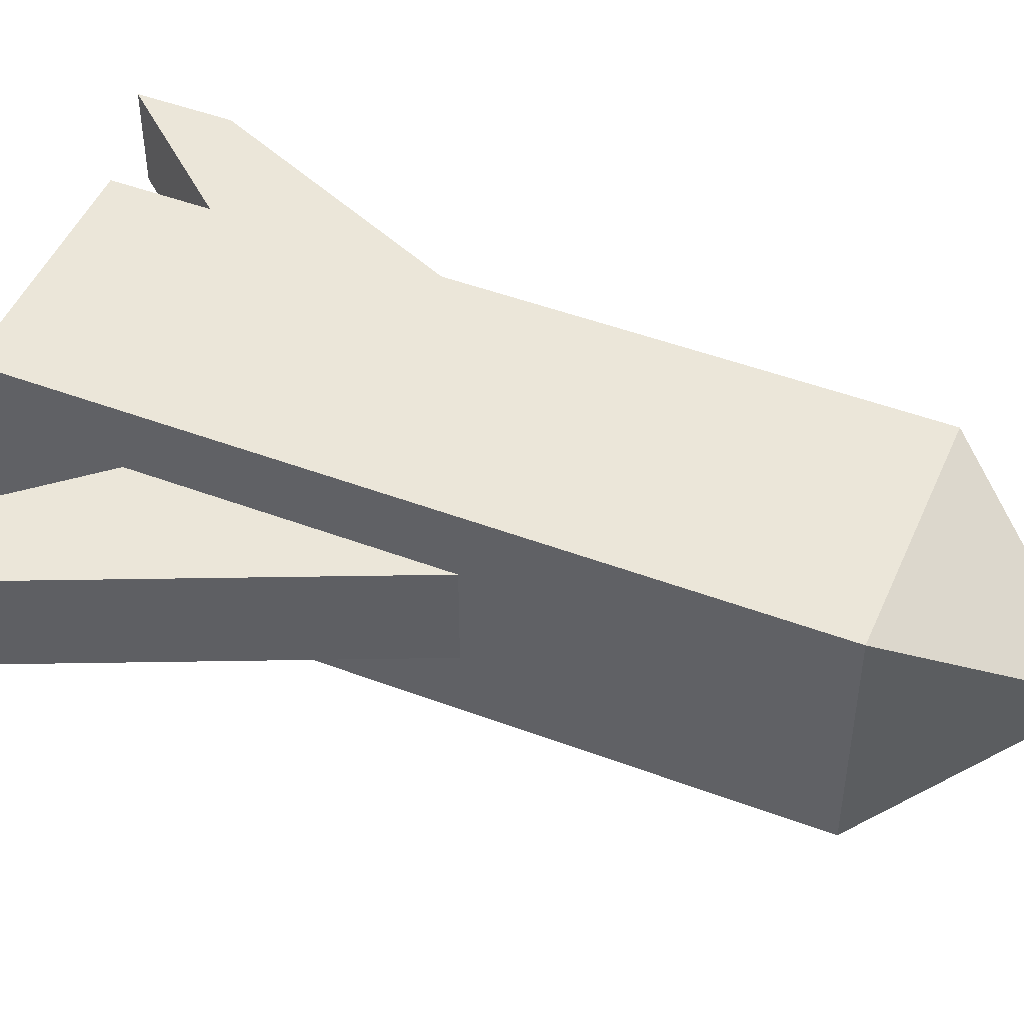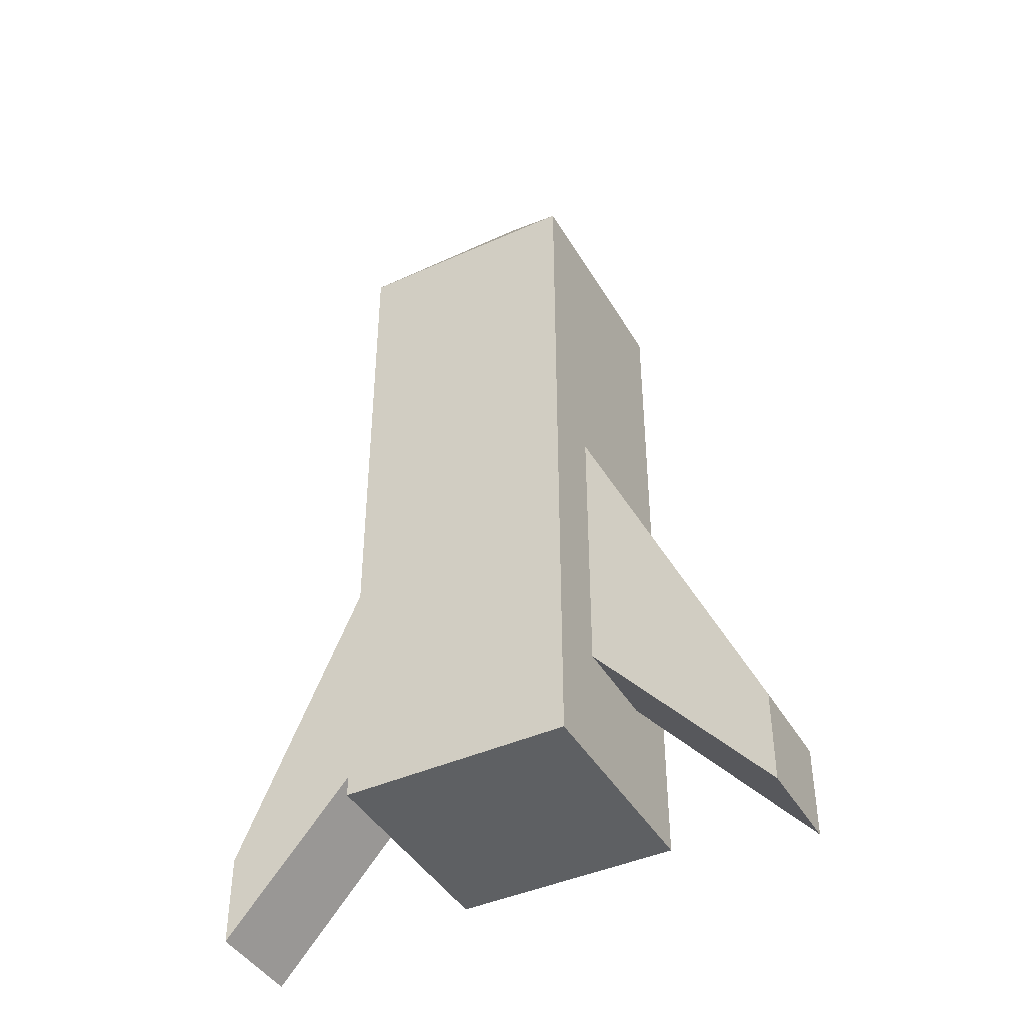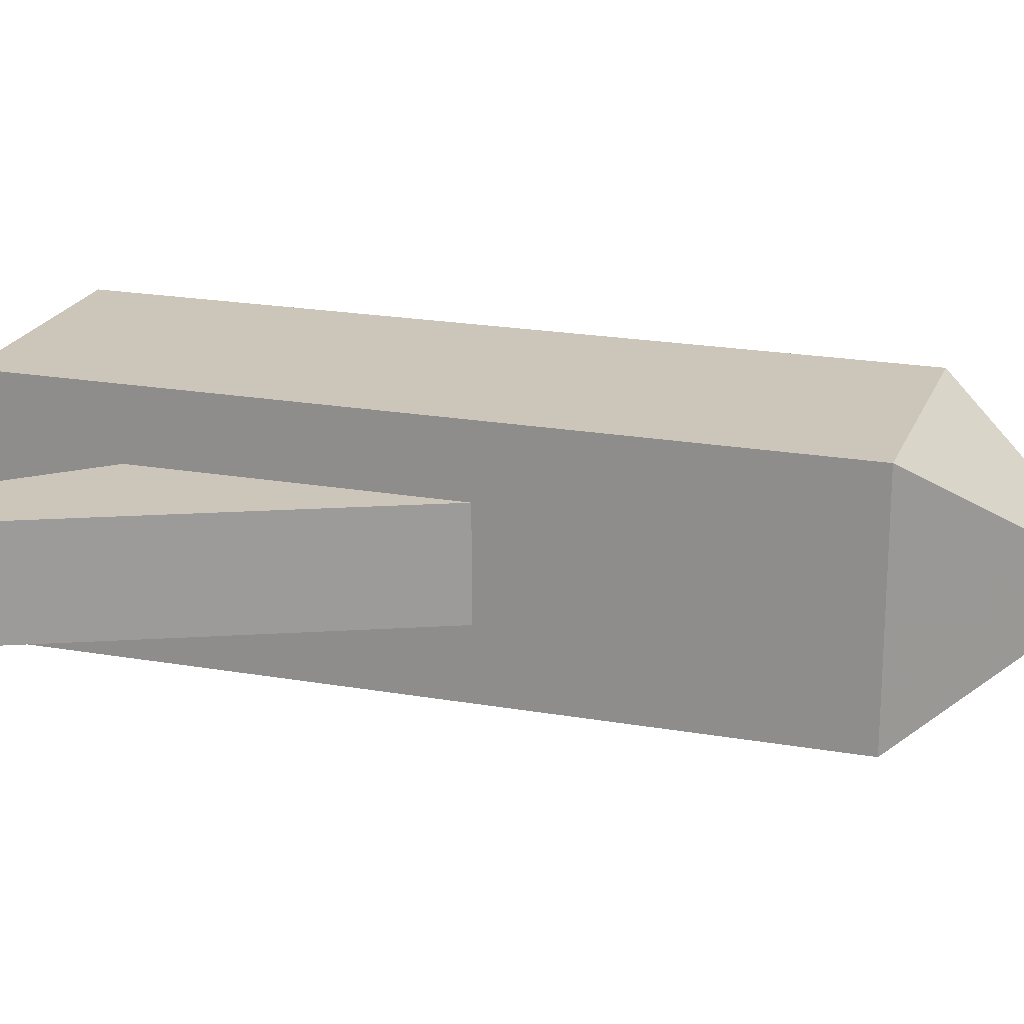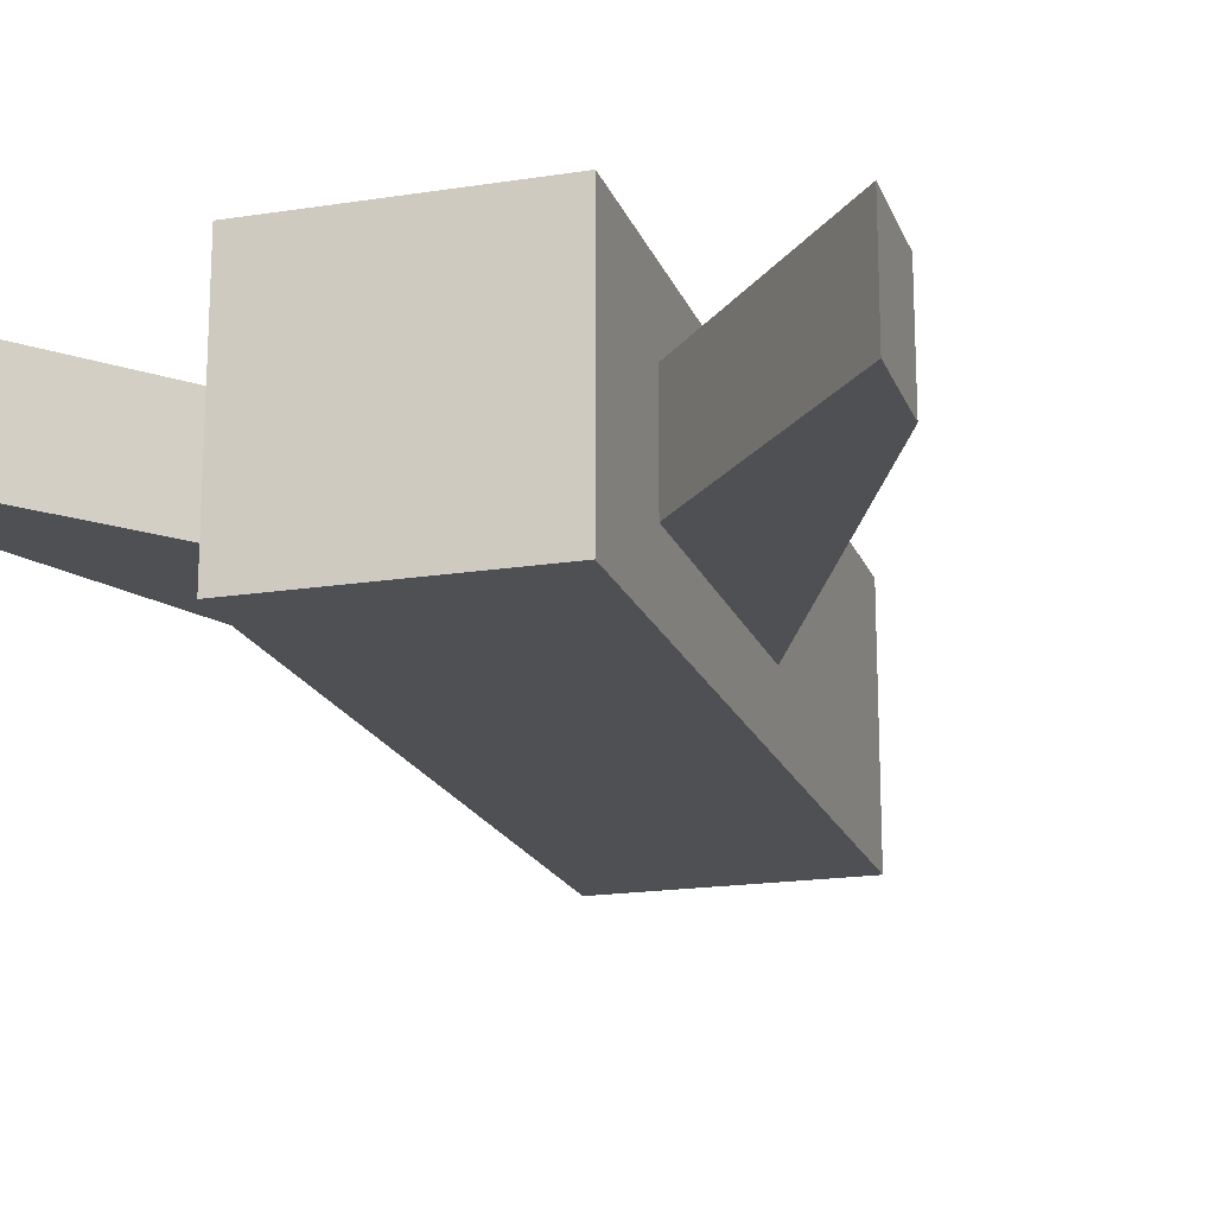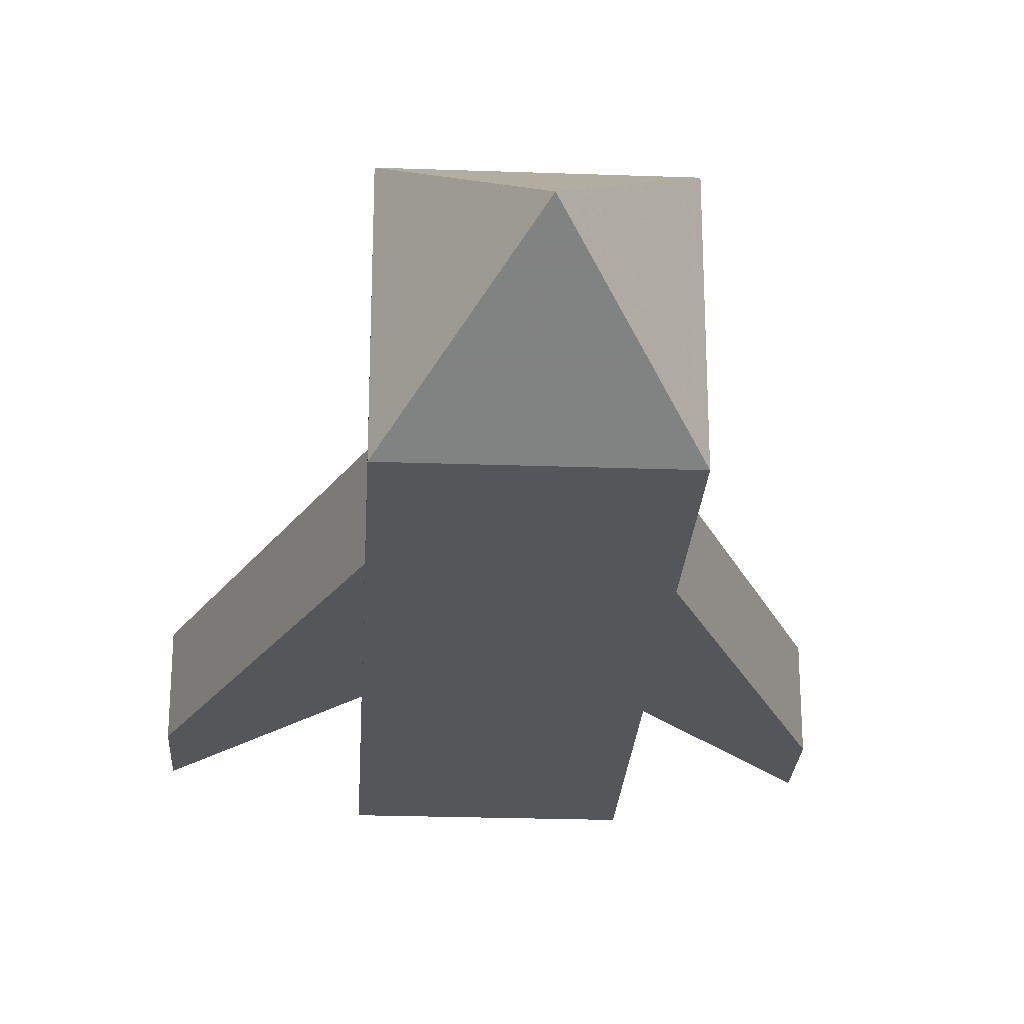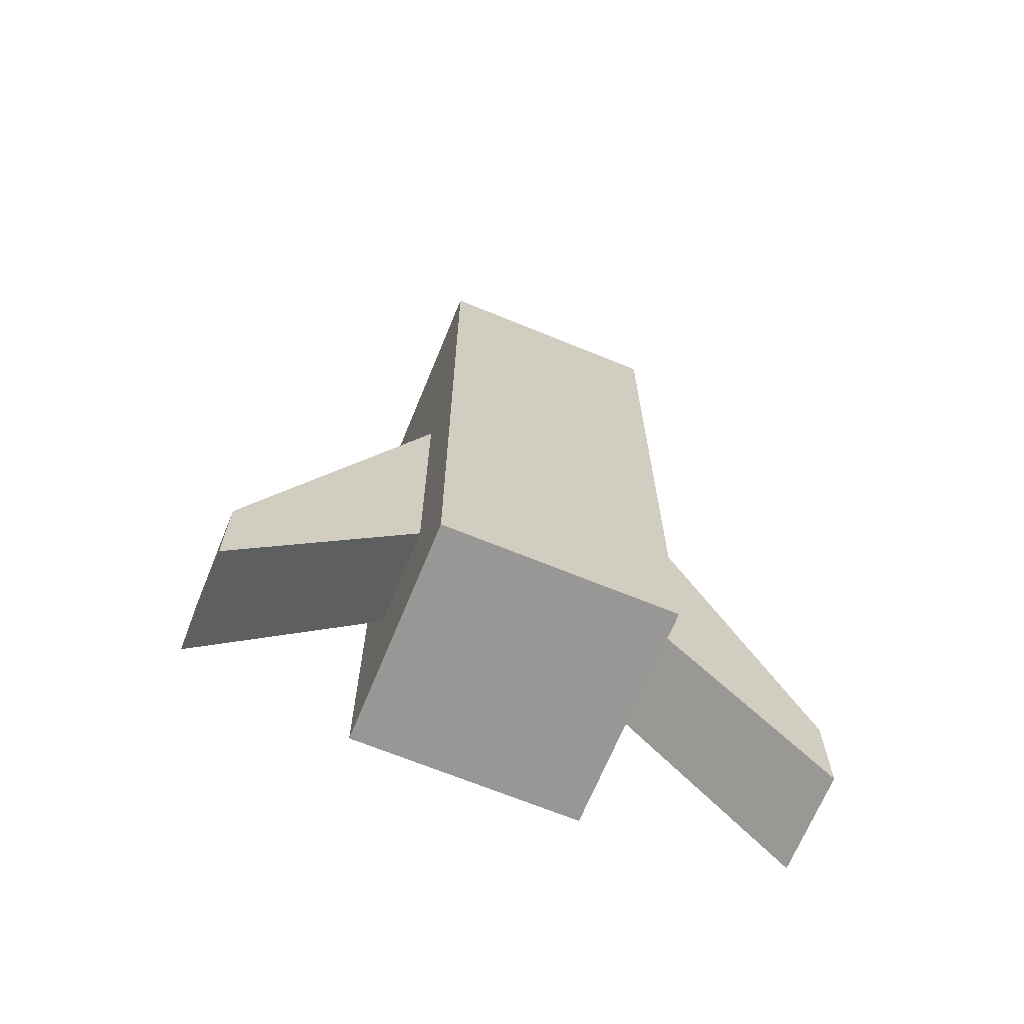
<metadata>
{"format":"obj","ext":"obj","renderer":"f3d","projection":"perspective","resolution":1024,"background":"white","views":[{"elev":48.1,"azim":112.8,"up":"+Z"},{"elev":-42.6,"azim":-151.8,"up":"+Y"},{"elev":20.8,"azim":107.5,"up":"+Z"},{"elev":-18.6,"azim":16.7,"up":"+Z"},{"elev":-25.1,"azim":176.7,"up":"+Z"},{"elev":-68.3,"azim":-22.3,"up":"+Y"}]}
</metadata>
<code>
o Cube
v 1 0.4198 -0.4318
v 1 -2.053 -0.4318
v 1 0.4198 0.4318
v 1 -2.053 0.4318
v -1 0.4198 -0.4318
v -1 -2.053 -0.4318
v -1 0.4198 0.4318
v -1 -2.053 0.4318
v 0 4.56 0
v -1 -3.152 -1
v -1 -3.152 1
v 1 3.152 -1
v 1 -3.152 -1
v -1 3.152 1
v 1 3.152 1
v 1 -3.152 1
v -1 3.152 -1
v -2.51 -3.797 -0.4318
v -2.51 -3.797 0.4318
v 2.51 -2.998 -0.4318
v 2.51 -3.797 -0.4318
v -2.51 -2.998 0.4318
v 2.51 -2.998 0.4318
v 2.51 -3.797 0.4318
v -2.51 -2.998 -0.4318
f 17 14 9
f 15 11 16
f 8 22 19
f 13 11 10
f 6 25 5
f 17 13 10
f 15 12 9
f 12 17 9
f 14 15 9
f 8 10 11
f 1 13 12
f 7 11 14
f 3 16 4
f 5 10 6
f 1 15 3
f 7 17 5
f 2 16 13
f 22 18 19
f 20 24 21
f 8 18 6
f 2 24 4
f 3 20 1
f 4 23 3
f 2 20 21
f 5 22 7
f 15 14 11
f 8 7 22
f 13 16 11
f 6 18 25
f 17 12 13
f 8 6 10
f 1 2 13
f 7 8 11
f 3 15 16
f 5 17 10
f 1 12 15
f 7 14 17
f 2 4 16
f 22 25 18
f 20 23 24
f 8 19 18
f 2 21 24
f 3 23 20
f 4 24 23
f 2 1 20
f 5 25 22

</code>
